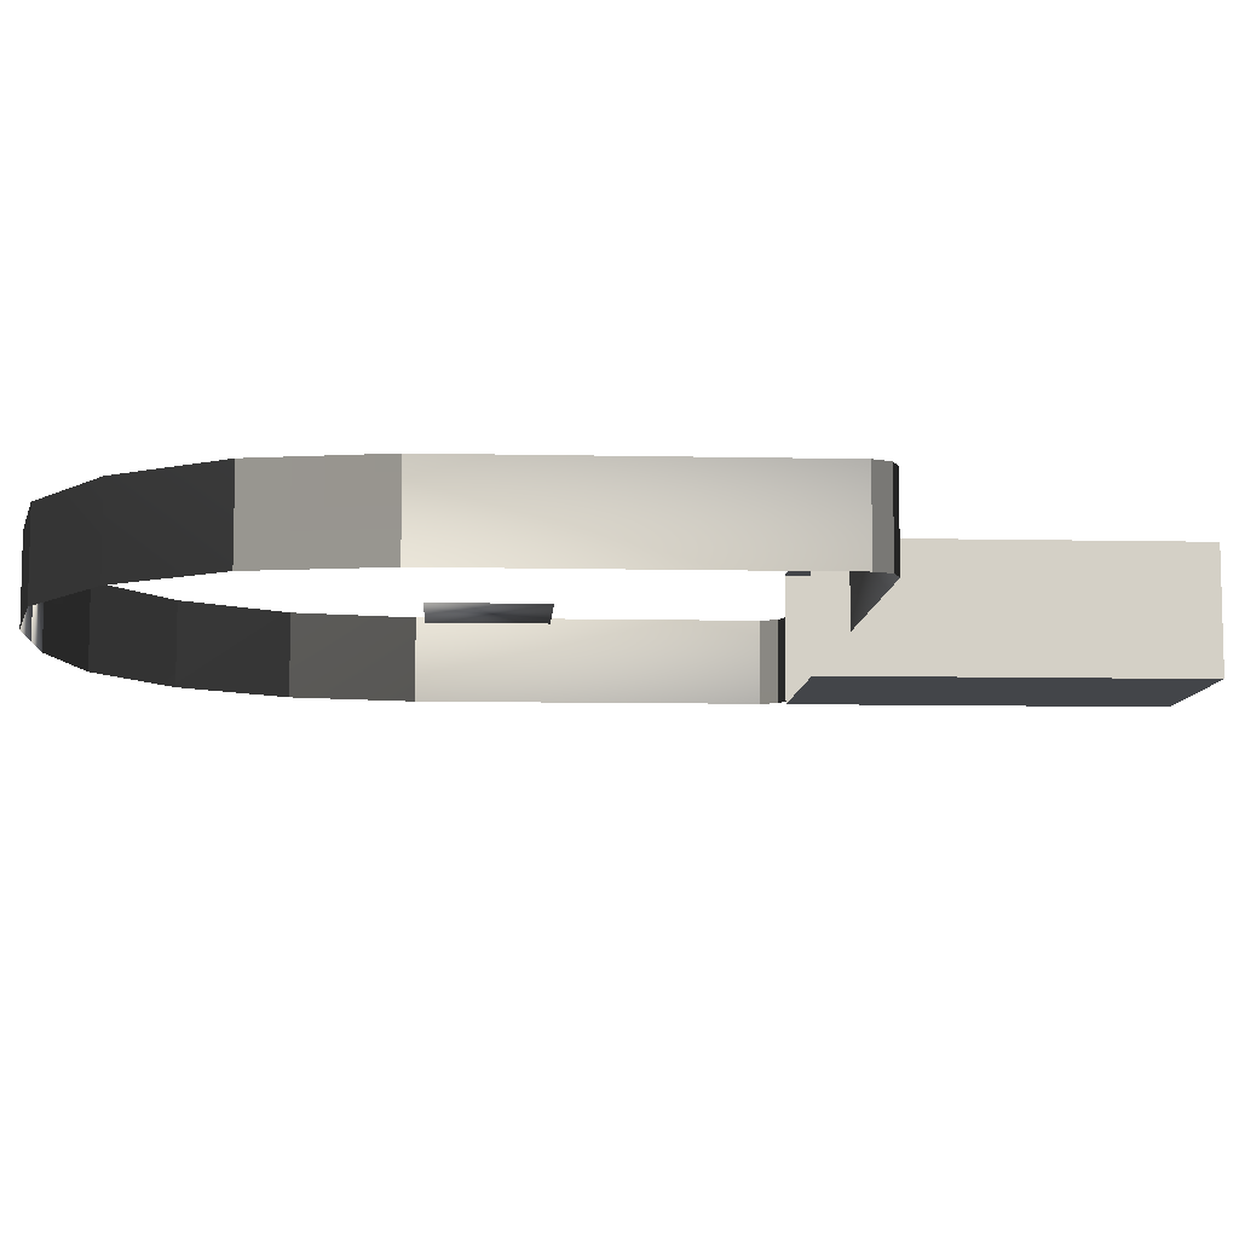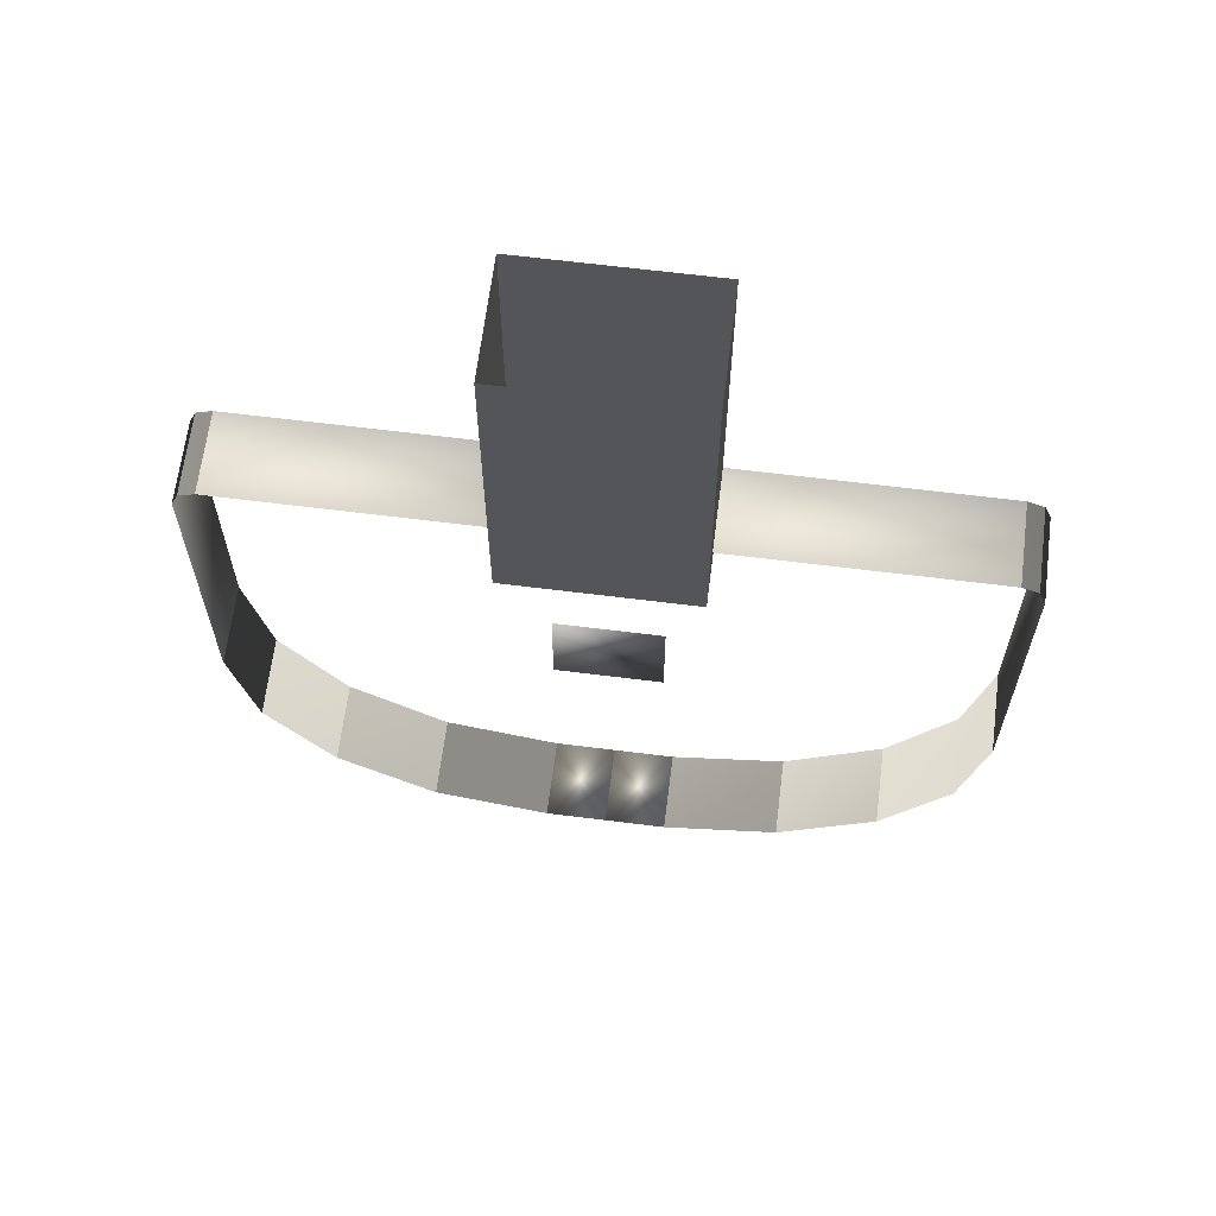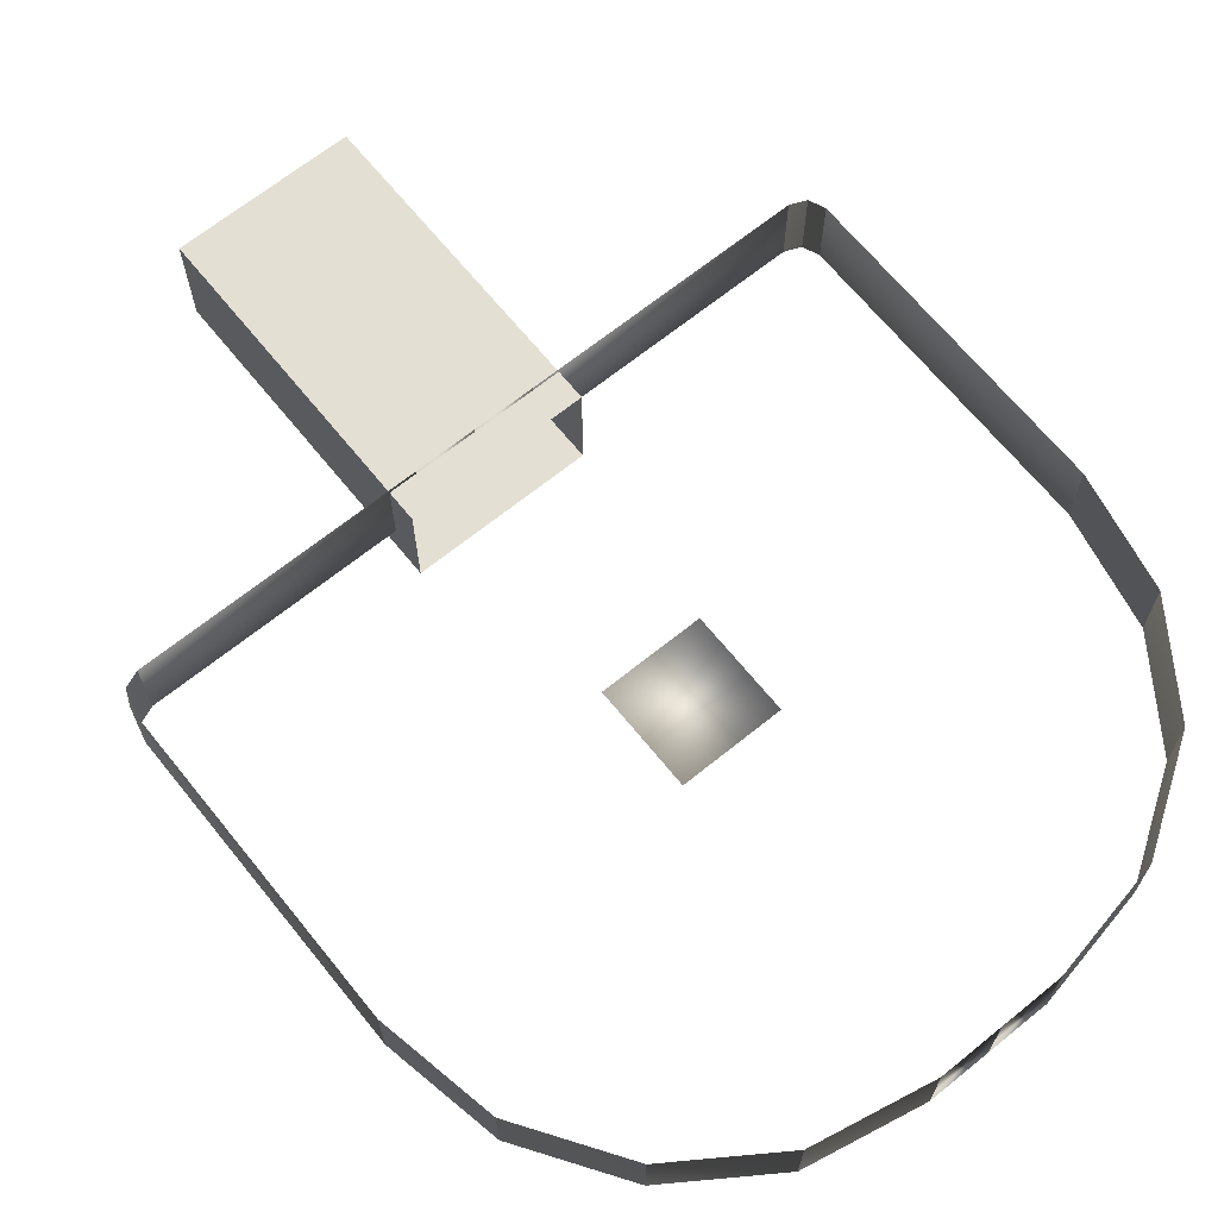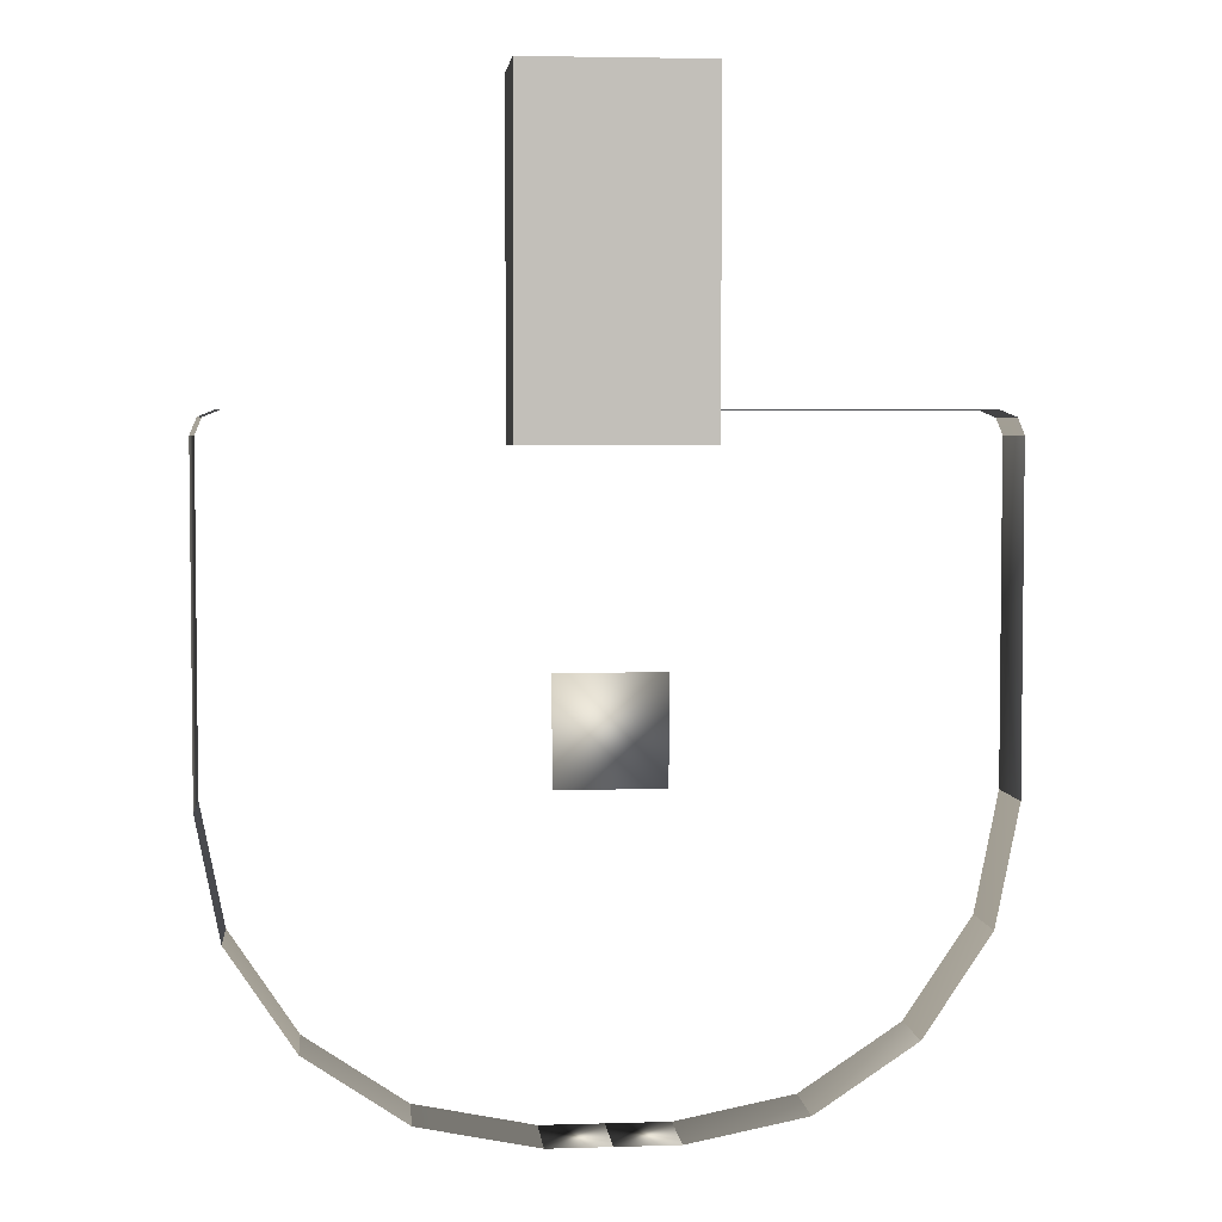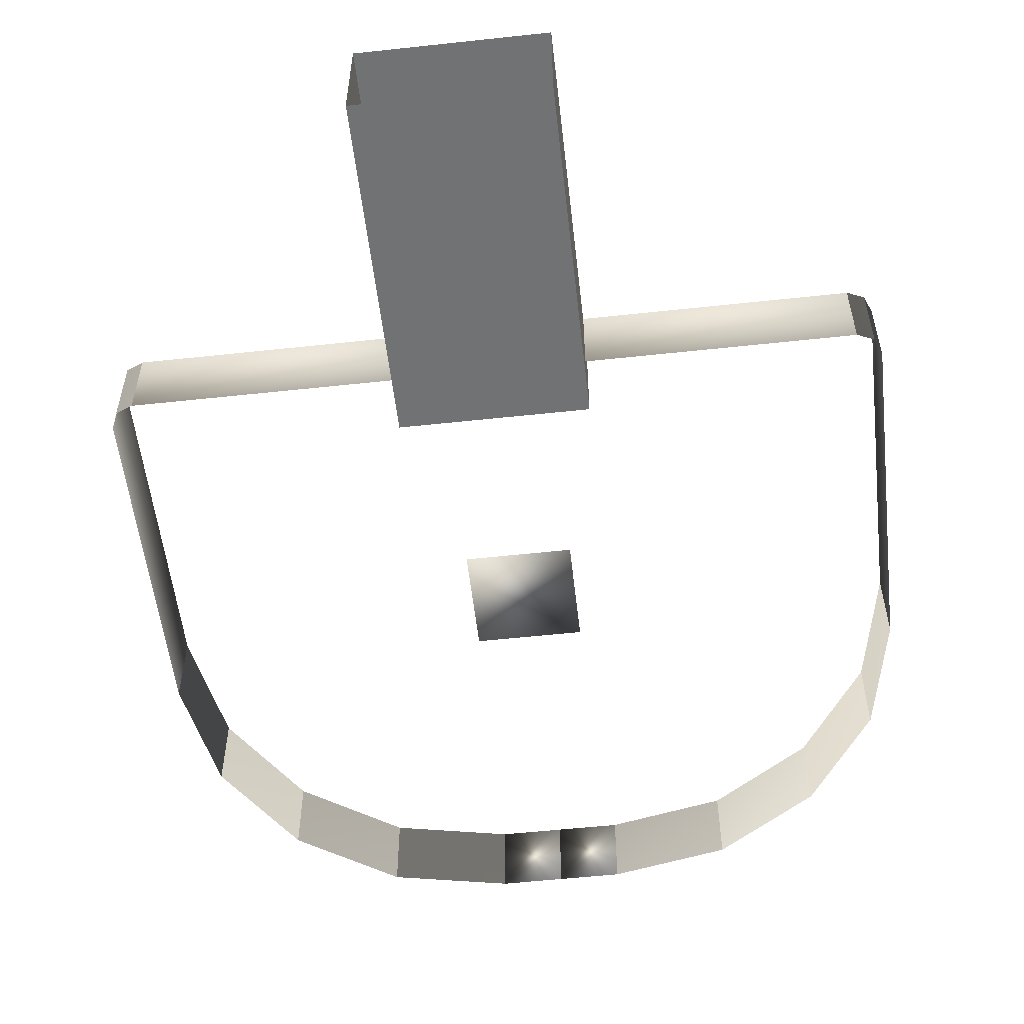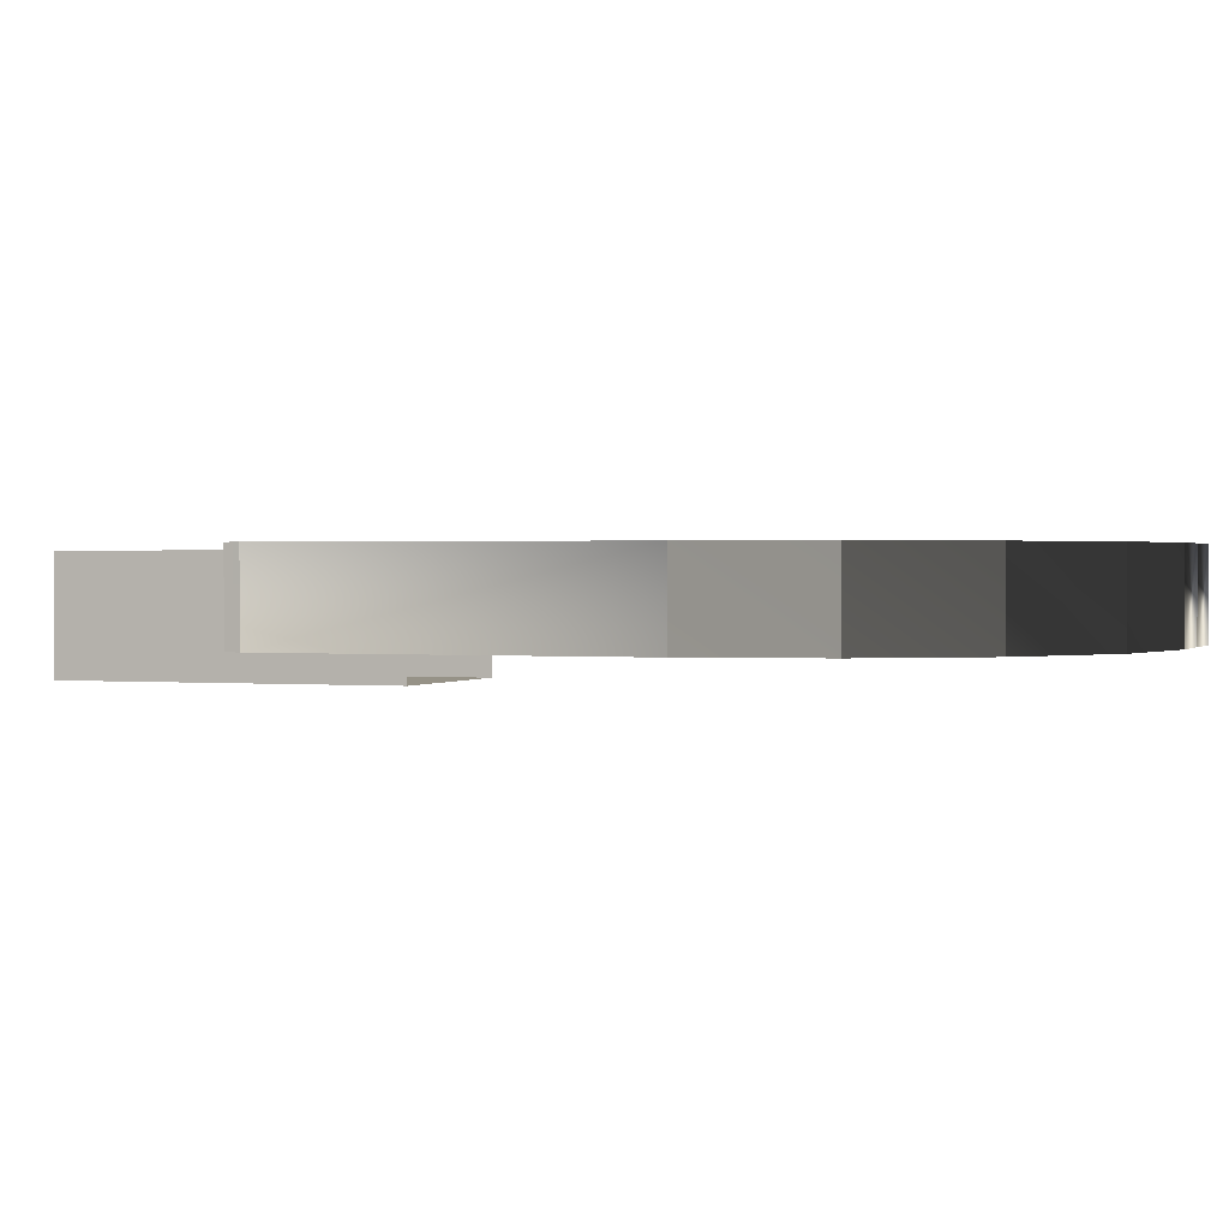
<metadata>
{"format":"obj","ext":"obj","renderer":"f3d","projection":"perspective","resolution":1024,"background":"white","views":[{"elev":-8.9,"azim":86.7,"up":"+Z"},{"elev":64.8,"azim":-172.8,"up":"+Y"},{"elev":67.1,"azim":-39.0,"up":"+Z"},{"elev":4.0,"azim":174.3,"up":"+Y"},{"elev":-55.5,"azim":-173.5,"up":"+Z"},{"elev":1.0,"azim":-70.0,"up":"+Z"}]}
</metadata>
<code>
o ToasterLever2_21_ToasterLever2_21_2_GeomSubset_0
v -0.05642 -0.1664 0.04955
v -0.05642 -0.1629 0.04955
v -0.05992 -0.1664 0.04955
v -0.05992 -0.1629 0.04955
v -0.0561 -0.1668 0.05329
v -0.0561 -0.1668 0.04672
v -0.06024 -0.1668 0.05329
v -0.06024 -0.1668 0.04672
v -0.05817 -0.1668 0.04672
v -0.05817 -0.1668 0.05329
v -0.04741 -0.1704 0.05329
v -0.0469 -0.1706 0.05307
v -0.04669 -0.1707 0.05252
v -0.0489 -0.174 0.05252
v -0.04906 -0.1738 0.05307
v -0.04945 -0.1734 0.05329
v -0.0525 -0.1755 0.05329
v -0.05229 -0.176 0.05307
v -0.0522 -0.1762 0.05252
v -0.0561 -0.177 0.05252
v -0.05612 -0.1768 0.05307
v -0.05617 -0.1762 0.05329
v -0.04668 -0.1667 0.05329
v -0.04614 -0.1668 0.05307
v -0.04591 -0.1668 0.05252
v -0.04669 -0.1707 0.04749
v -0.0469 -0.1706 0.04695
v -0.04741 -0.1704 0.04672
v -0.0489 -0.174 0.04749
v -0.04906 -0.1738 0.04695
v -0.04945 -0.1734 0.04672
v -0.0522 -0.1762 0.04749
v -0.05229 -0.176 0.04695
v -0.0525 -0.1755 0.04672
v -0.05617 -0.1762 0.04672
v -0.05612 -0.1768 0.04695
v -0.0561 -0.177 0.04749
v -0.04591 -0.1668 0.04749
v -0.04614 -0.1668 0.04695
v -0.04668 -0.1667 0.04672
v -0.05817 -0.177 0.05252
v -0.05817 -0.1768 0.05307
v -0.05817 -0.1762 0.05329
v -0.06017 -0.1762 0.05329
v -0.06022 -0.1768 0.05307
v -0.06024 -0.177 0.05252
v -0.06414 -0.1762 0.05252
v -0.06405 -0.176 0.05307
v -0.06384 -0.1755 0.05329
v -0.05817 -0.177 0.04749
v -0.05817 -0.1768 0.04695
v -0.05817 -0.1762 0.04672
v -0.06414 -0.1762 0.04749
v -0.06405 -0.176 0.04695
v -0.06384 -0.1755 0.04672
v -0.06024 -0.177 0.04749
v -0.06022 -0.1768 0.04695
v -0.06017 -0.1762 0.04672
v -0.06745 -0.174 0.05252
v -0.06728 -0.1738 0.05307
v -0.06689 -0.1734 0.05329
v -0.06745 -0.174 0.04749
v -0.06728 -0.1738 0.04695
v -0.06689 -0.1734 0.04672
v -0.06965 -0.1707 0.05252
v -0.06944 -0.1706 0.05307
v -0.06893 -0.1704 0.05329
v -0.06965 -0.1707 0.04749
v -0.06944 -0.1706 0.04695
v -0.06893 -0.1704 0.04672
v -0.07043 -0.1668 0.05252
v -0.0702 -0.1668 0.05307
v -0.06966 -0.1667 0.05329
v -0.06966 -0.1667 0.04672
v -0.0702 -0.1668 0.04695
v -0.07043 -0.1668 0.04749
v -0.04668 -0.1553 0.05307
v -0.04668 -0.1559 0.05329
v -0.04614 -0.1559 0.05307
v -0.04591 -0.1559 0.05252
v -0.04614 -0.1553 0.05252
v -0.04668 -0.1551 0.05252
v -0.04668 -0.1553 0.04695
v -0.04668 -0.1551 0.04749
v -0.04614 -0.1553 0.04749
v -0.04591 -0.1559 0.04749
v -0.04614 -0.1559 0.04695
v -0.04668 -0.1559 0.04672
v -0.0561 -0.1559 0.05329
v -0.0561 -0.1553 0.05307
v -0.0561 -0.1551 0.05252
v -0.0561 -0.1559 0.04672
v -0.0561 -0.1553 0.04695
v -0.0561 -0.1551 0.04749
v -0.06966 -0.1553 0.05307
v -0.06966 -0.1551 0.05252
v -0.0702 -0.1553 0.05252
v -0.07043 -0.1559 0.05252
v -0.0702 -0.1559 0.05307
v -0.06966 -0.1559 0.05329
v -0.06966 -0.1553 0.04695
v -0.06966 -0.1559 0.04672
v -0.0702 -0.1559 0.04695
v -0.07043 -0.1559 0.04749
v -0.0702 -0.1553 0.04749
v -0.06966 -0.1551 0.04749
v -0.05817 -0.1551 0.05252
v -0.05817 -0.1553 0.05307
v -0.05817 -0.1559 0.05329
v -0.06024 -0.1551 0.05252
v -0.06024 -0.1553 0.05307
v -0.06024 -0.1559 0.05329
v -0.05817 -0.1559 0.04672
v -0.05817 -0.1553 0.04695
v -0.05817 -0.1551 0.04749
v -0.06024 -0.1559 0.04672
v -0.06024 -0.1553 0.04695
v -0.06024 -0.1551 0.04749
v -0.04624 -0.1554 0.05296
v -0.04624 -0.1554 0.04705
v -0.0701 -0.1554 0.05296
v -0.0701 -0.1554 0.04705
v -0.06745 -0.174 0.04867
v -0.06414 -0.1762 0.04867
v -0.06024 -0.177 0.04867
v -0.05817 -0.177 0.04867
v -0.0561 -0.177 0.04867
v -0.0522 -0.1762 0.04867
v -0.0489 -0.174 0.04867
v -0.04669 -0.1707 0.04867
v -0.04591 -0.1668 0.04867
v -0.04591 -0.1559 0.04867
v -0.04614 -0.1553 0.04867
v -0.04668 -0.1551 0.04867
v -0.0561 -0.1551 0.04867
v -0.05817 -0.1551 0.04867
v -0.06024 -0.1551 0.04867
v -0.06966 -0.1551 0.04867
v -0.0702 -0.1553 0.04867
v -0.07043 -0.1559 0.04867
v -0.07043 -0.1668 0.04867
v -0.06965 -0.1707 0.04867
v -0.06745 -0.174 0.05134
v -0.06414 -0.1762 0.05134
v -0.06024 -0.177 0.05134
v -0.05817 -0.177 0.05134
v -0.0561 -0.177 0.05134
v -0.0522 -0.1762 0.05134
v -0.0489 -0.174 0.05134
v -0.04669 -0.1707 0.05134
v -0.04591 -0.1668 0.05134
v -0.04591 -0.1559 0.05134
v -0.04614 -0.1553 0.05134
v -0.04668 -0.1551 0.05134
v -0.0561 -0.1551 0.05134
v -0.05817 -0.1551 0.05134
v -0.06024 -0.1551 0.05134
v -0.06966 -0.1551 0.05134
v -0.0702 -0.1553 0.05134
v -0.07043 -0.1559 0.05134
v -0.07043 -0.1668 0.05134
v -0.06965 -0.1707 0.05134
v -0.05518 -0.1561 0.04749
v -0.05518 -0.1451 0.04749
v -0.05518 -0.1561 0.0512
v -0.05518 -0.1451 0.0512
v -0.06116 -0.1561 0.0512
v -0.06116 -0.1451 0.0512
v -0.06116 -0.1561 0.04749
v -0.06116 -0.1451 0.04749
f 1 2 4 3
f 144 143 123 124
f 145 144 124 125
f 126 146 145 125
f 127 147 146 126
f 148 147 127 128
f 149 148 128 129
f 150 149 129 130
f 151 150 130 131
f 152 151 131 132
f 153 152 132 133
f 154 153 133 134
f 155 154 134 135
f 156 155 135 136
f 157 156 136 137
f 158 157 137 138
f 159 158 138 139
f 160 159 139 140
f 141 161 160 140
f 162 161 141 142
f 143 162 142 123
f 163 164 166 165
f 165 166 168 167
f 167 168 170 169
f 169 170 164 163

</code>
